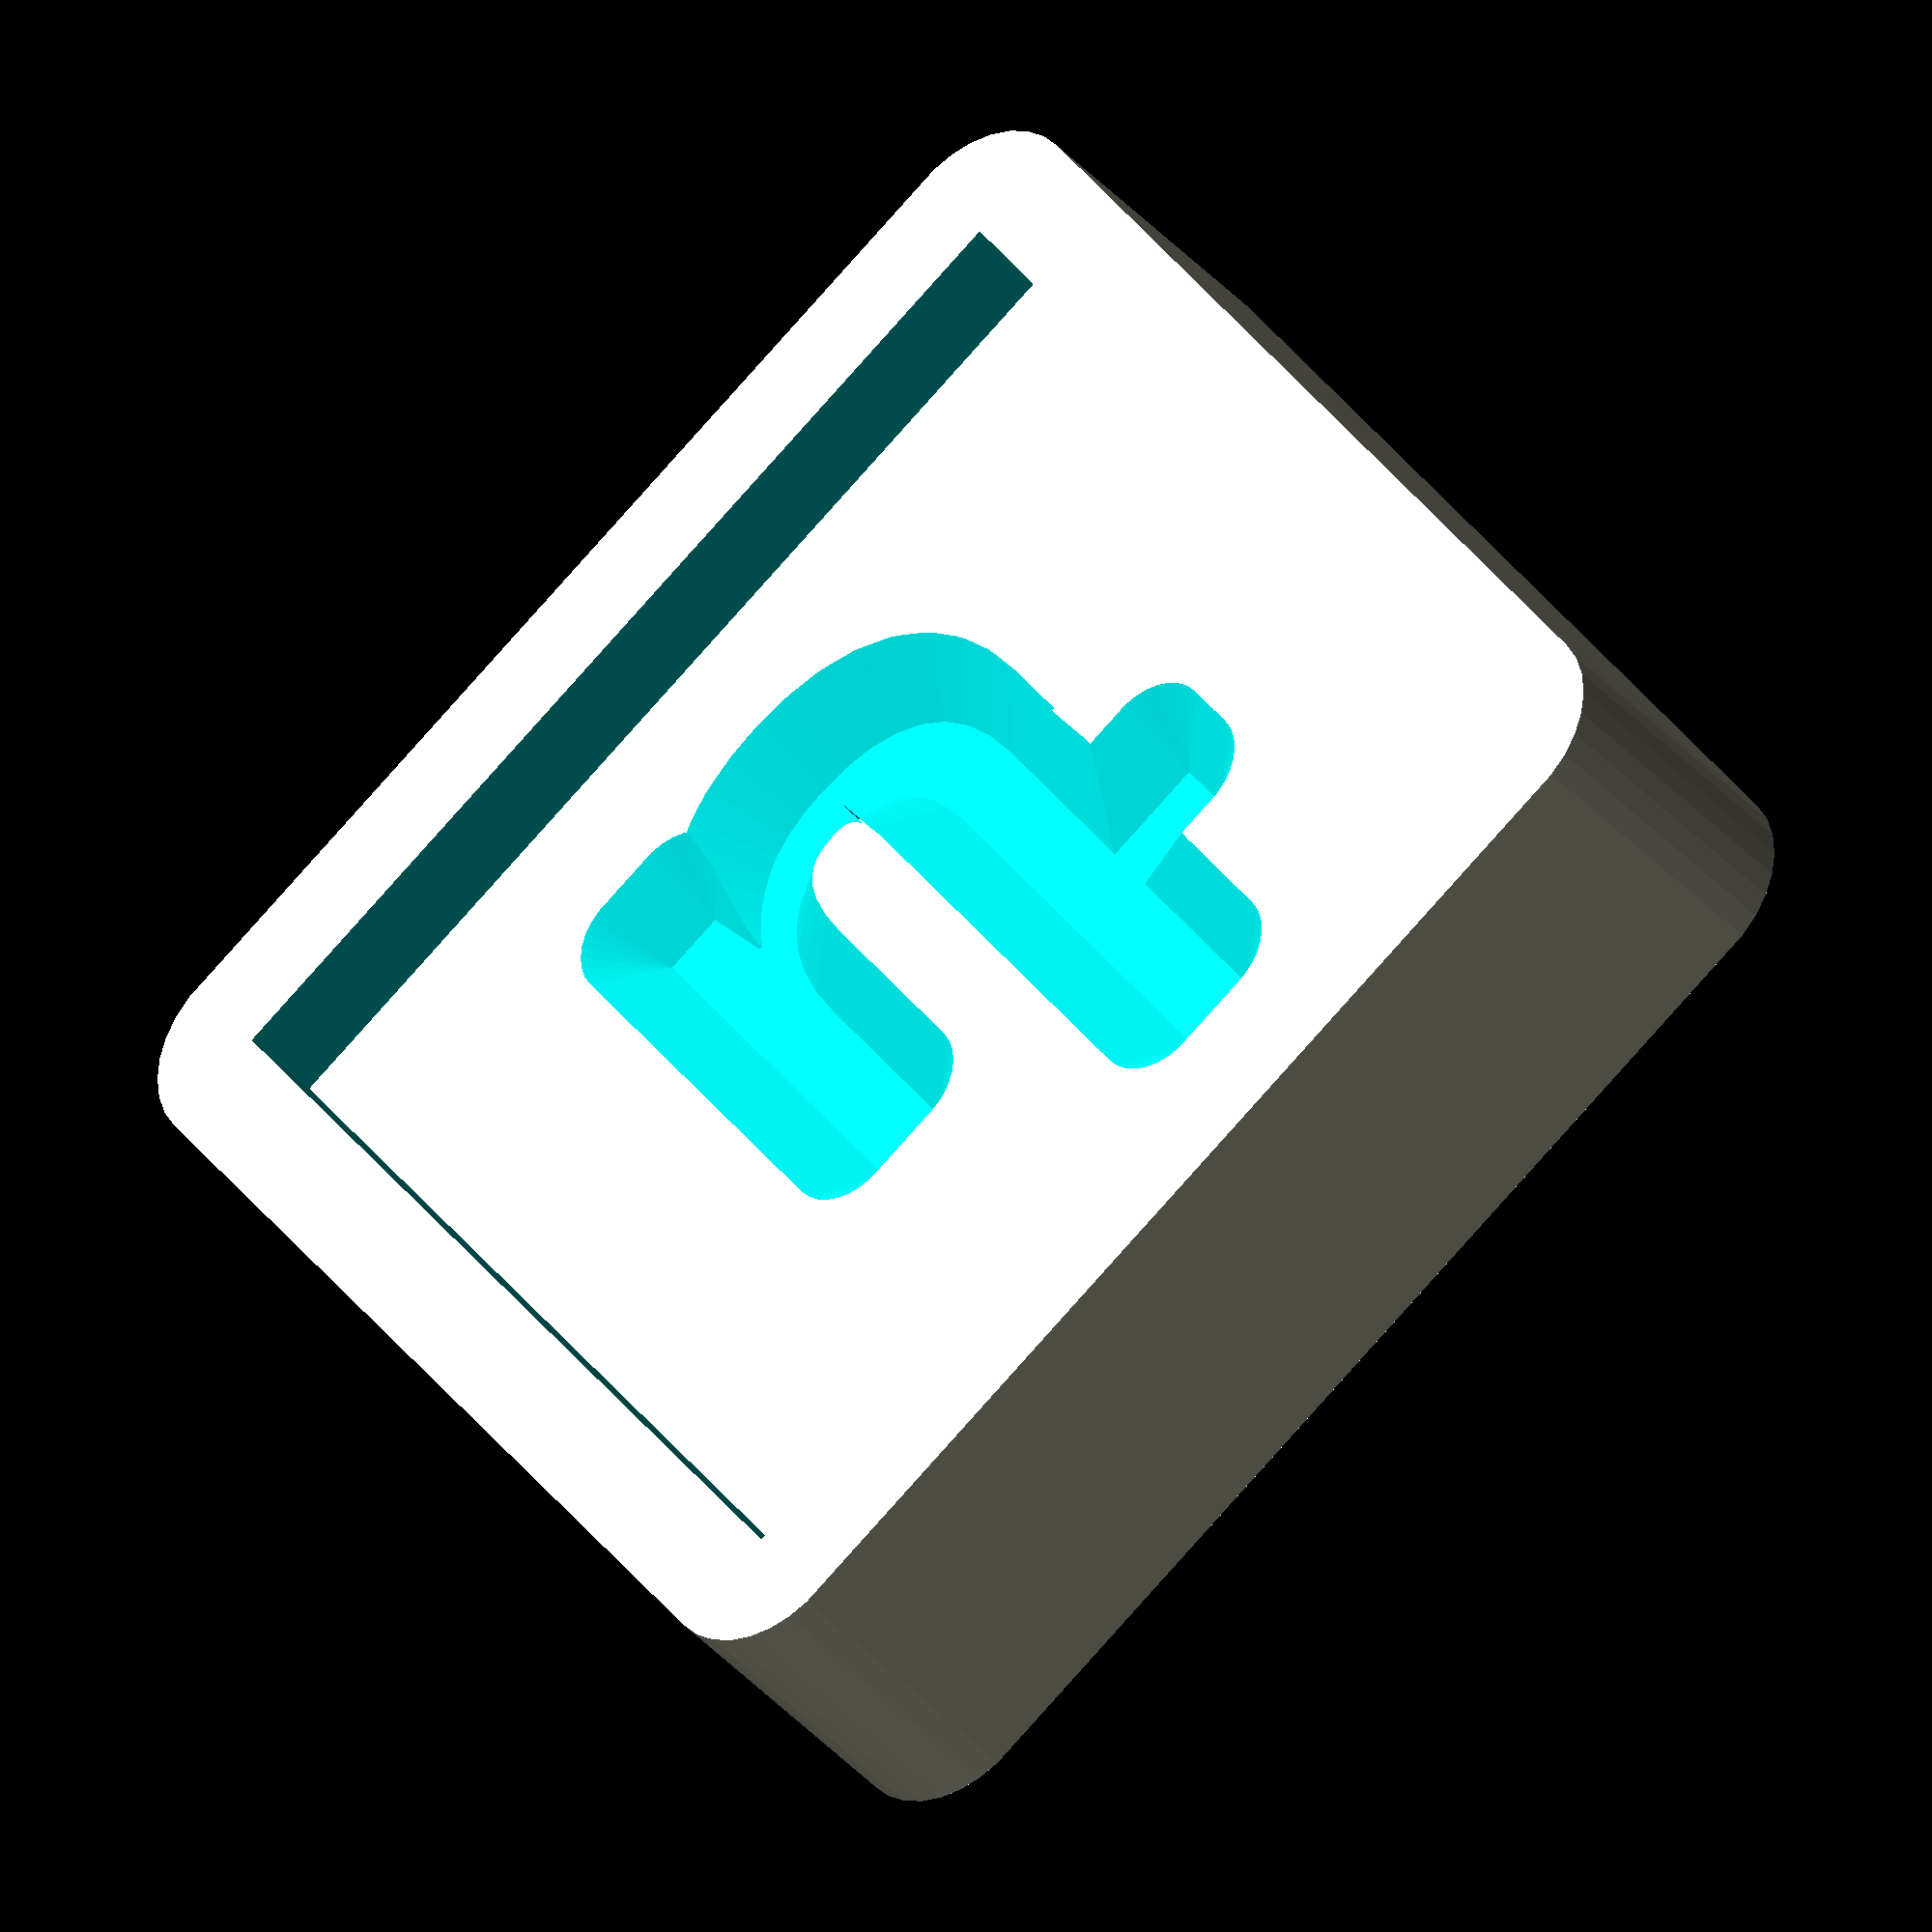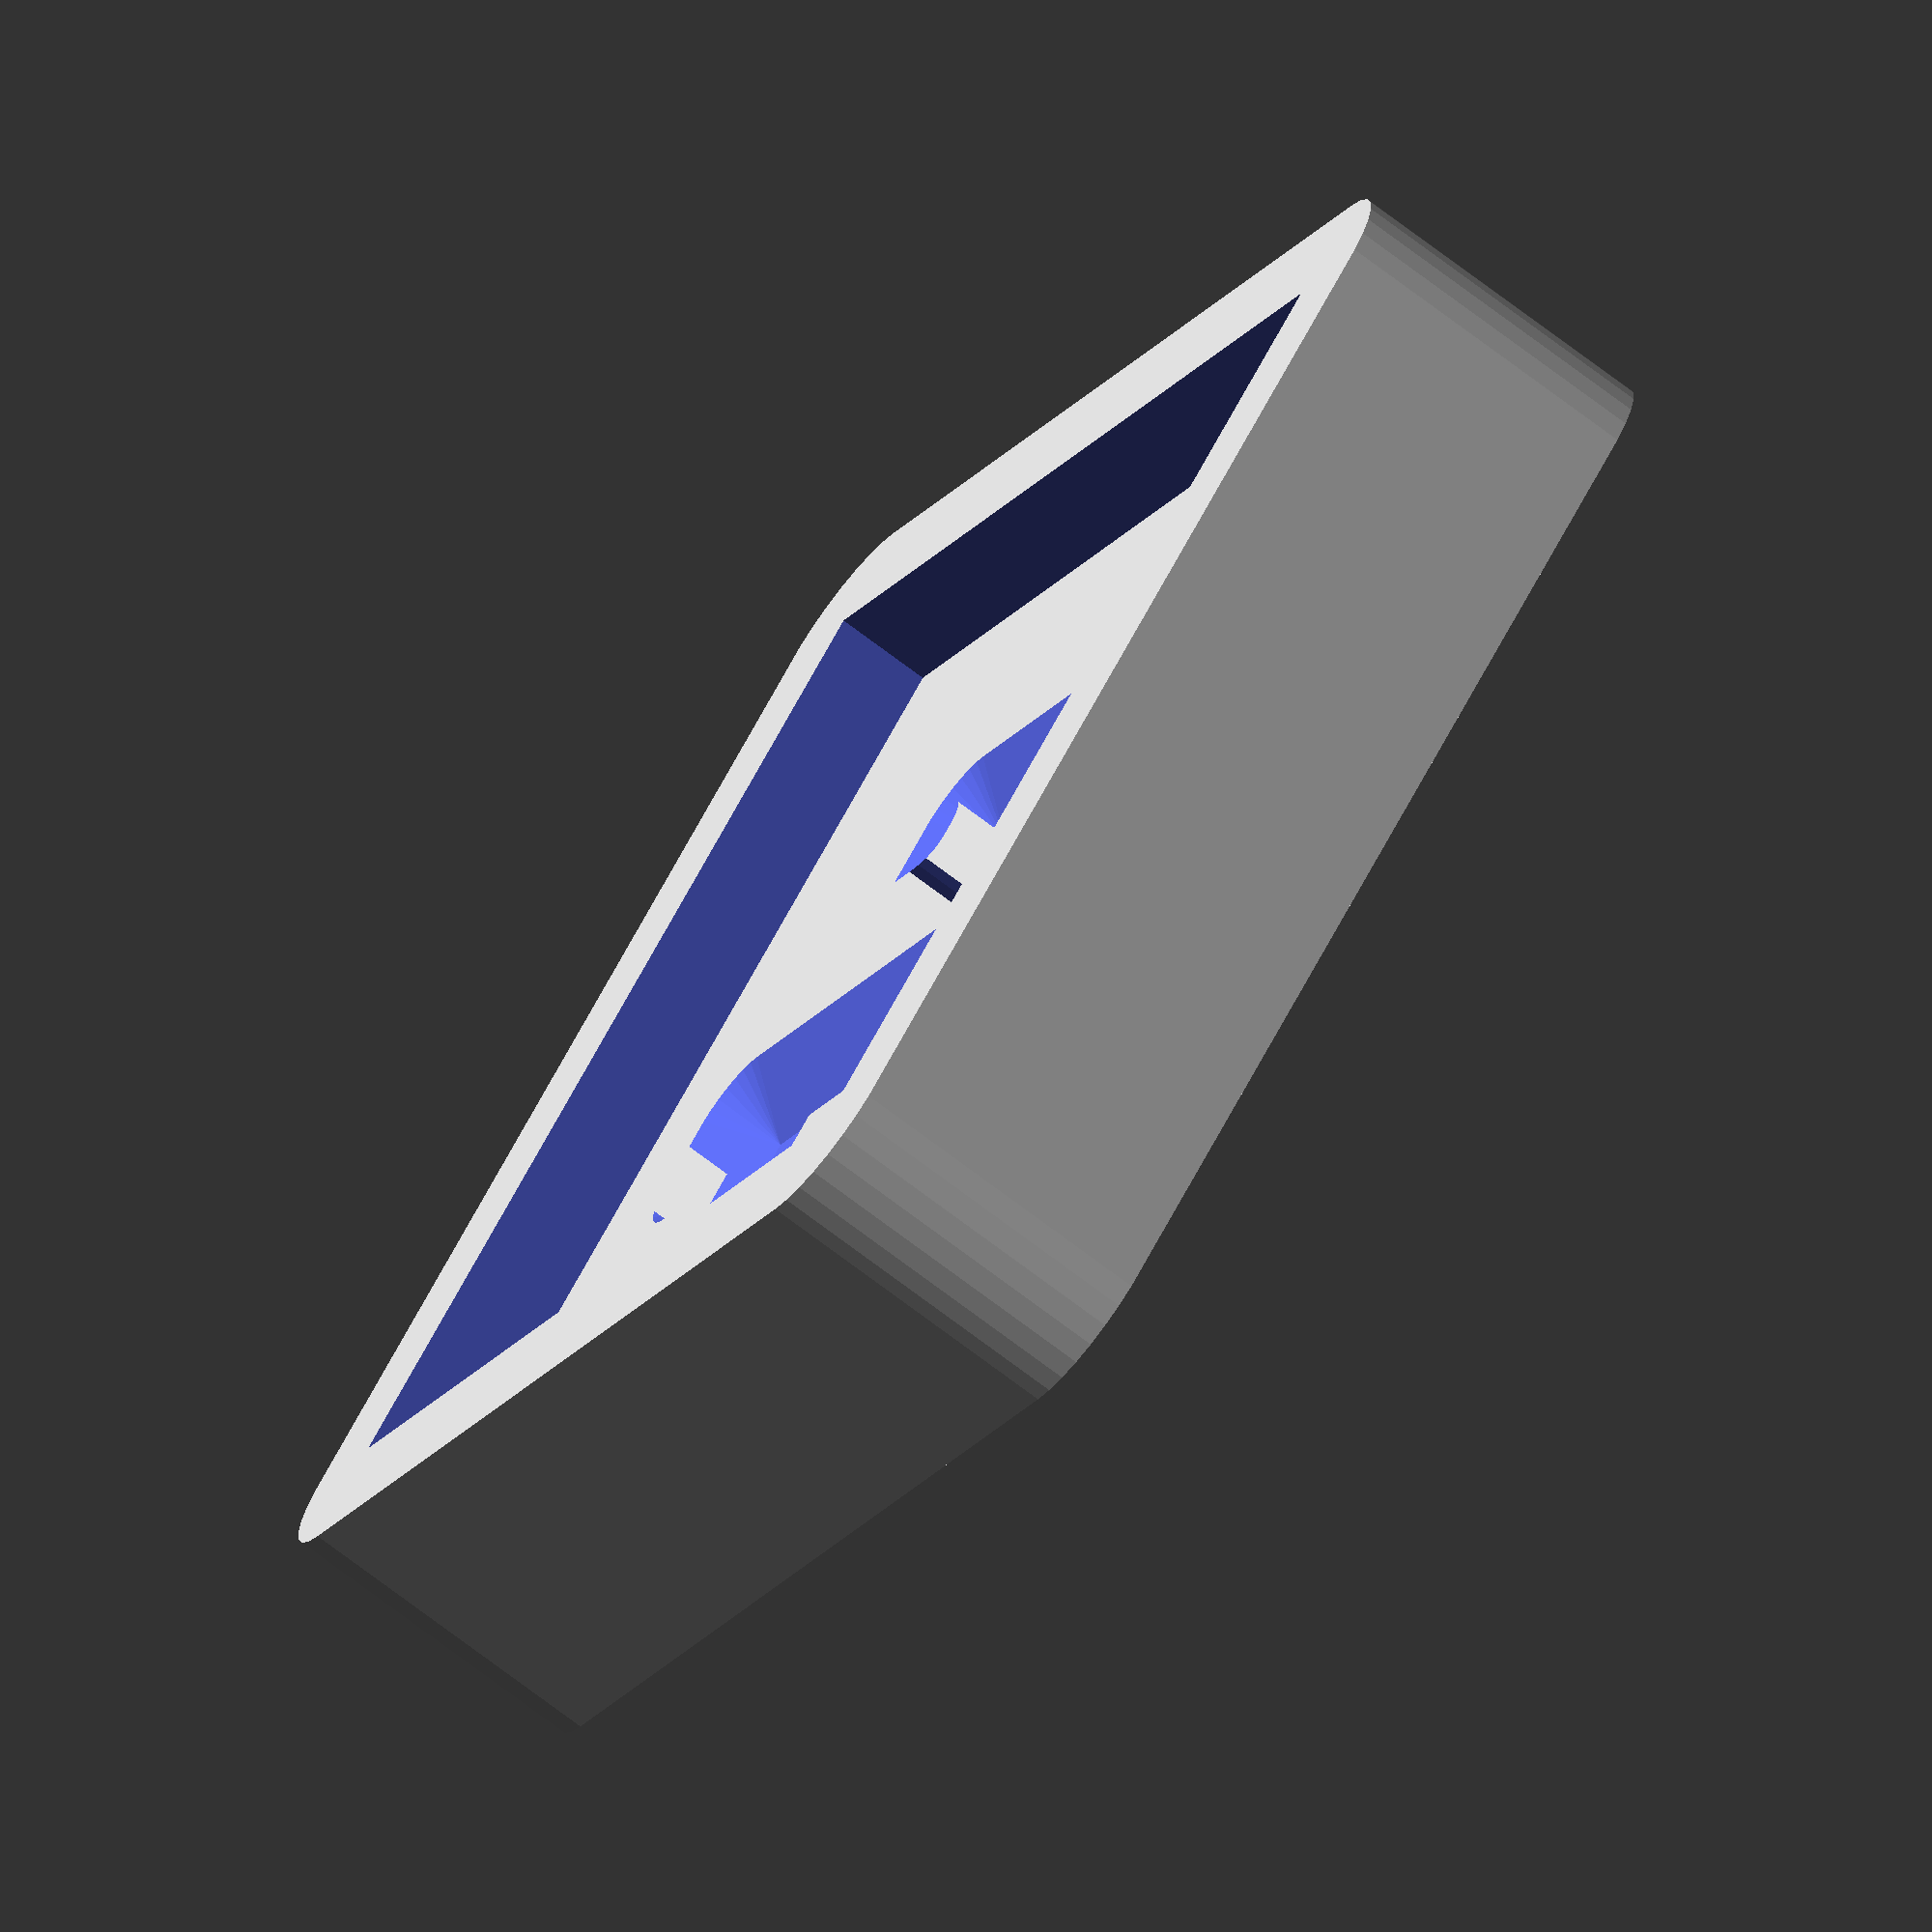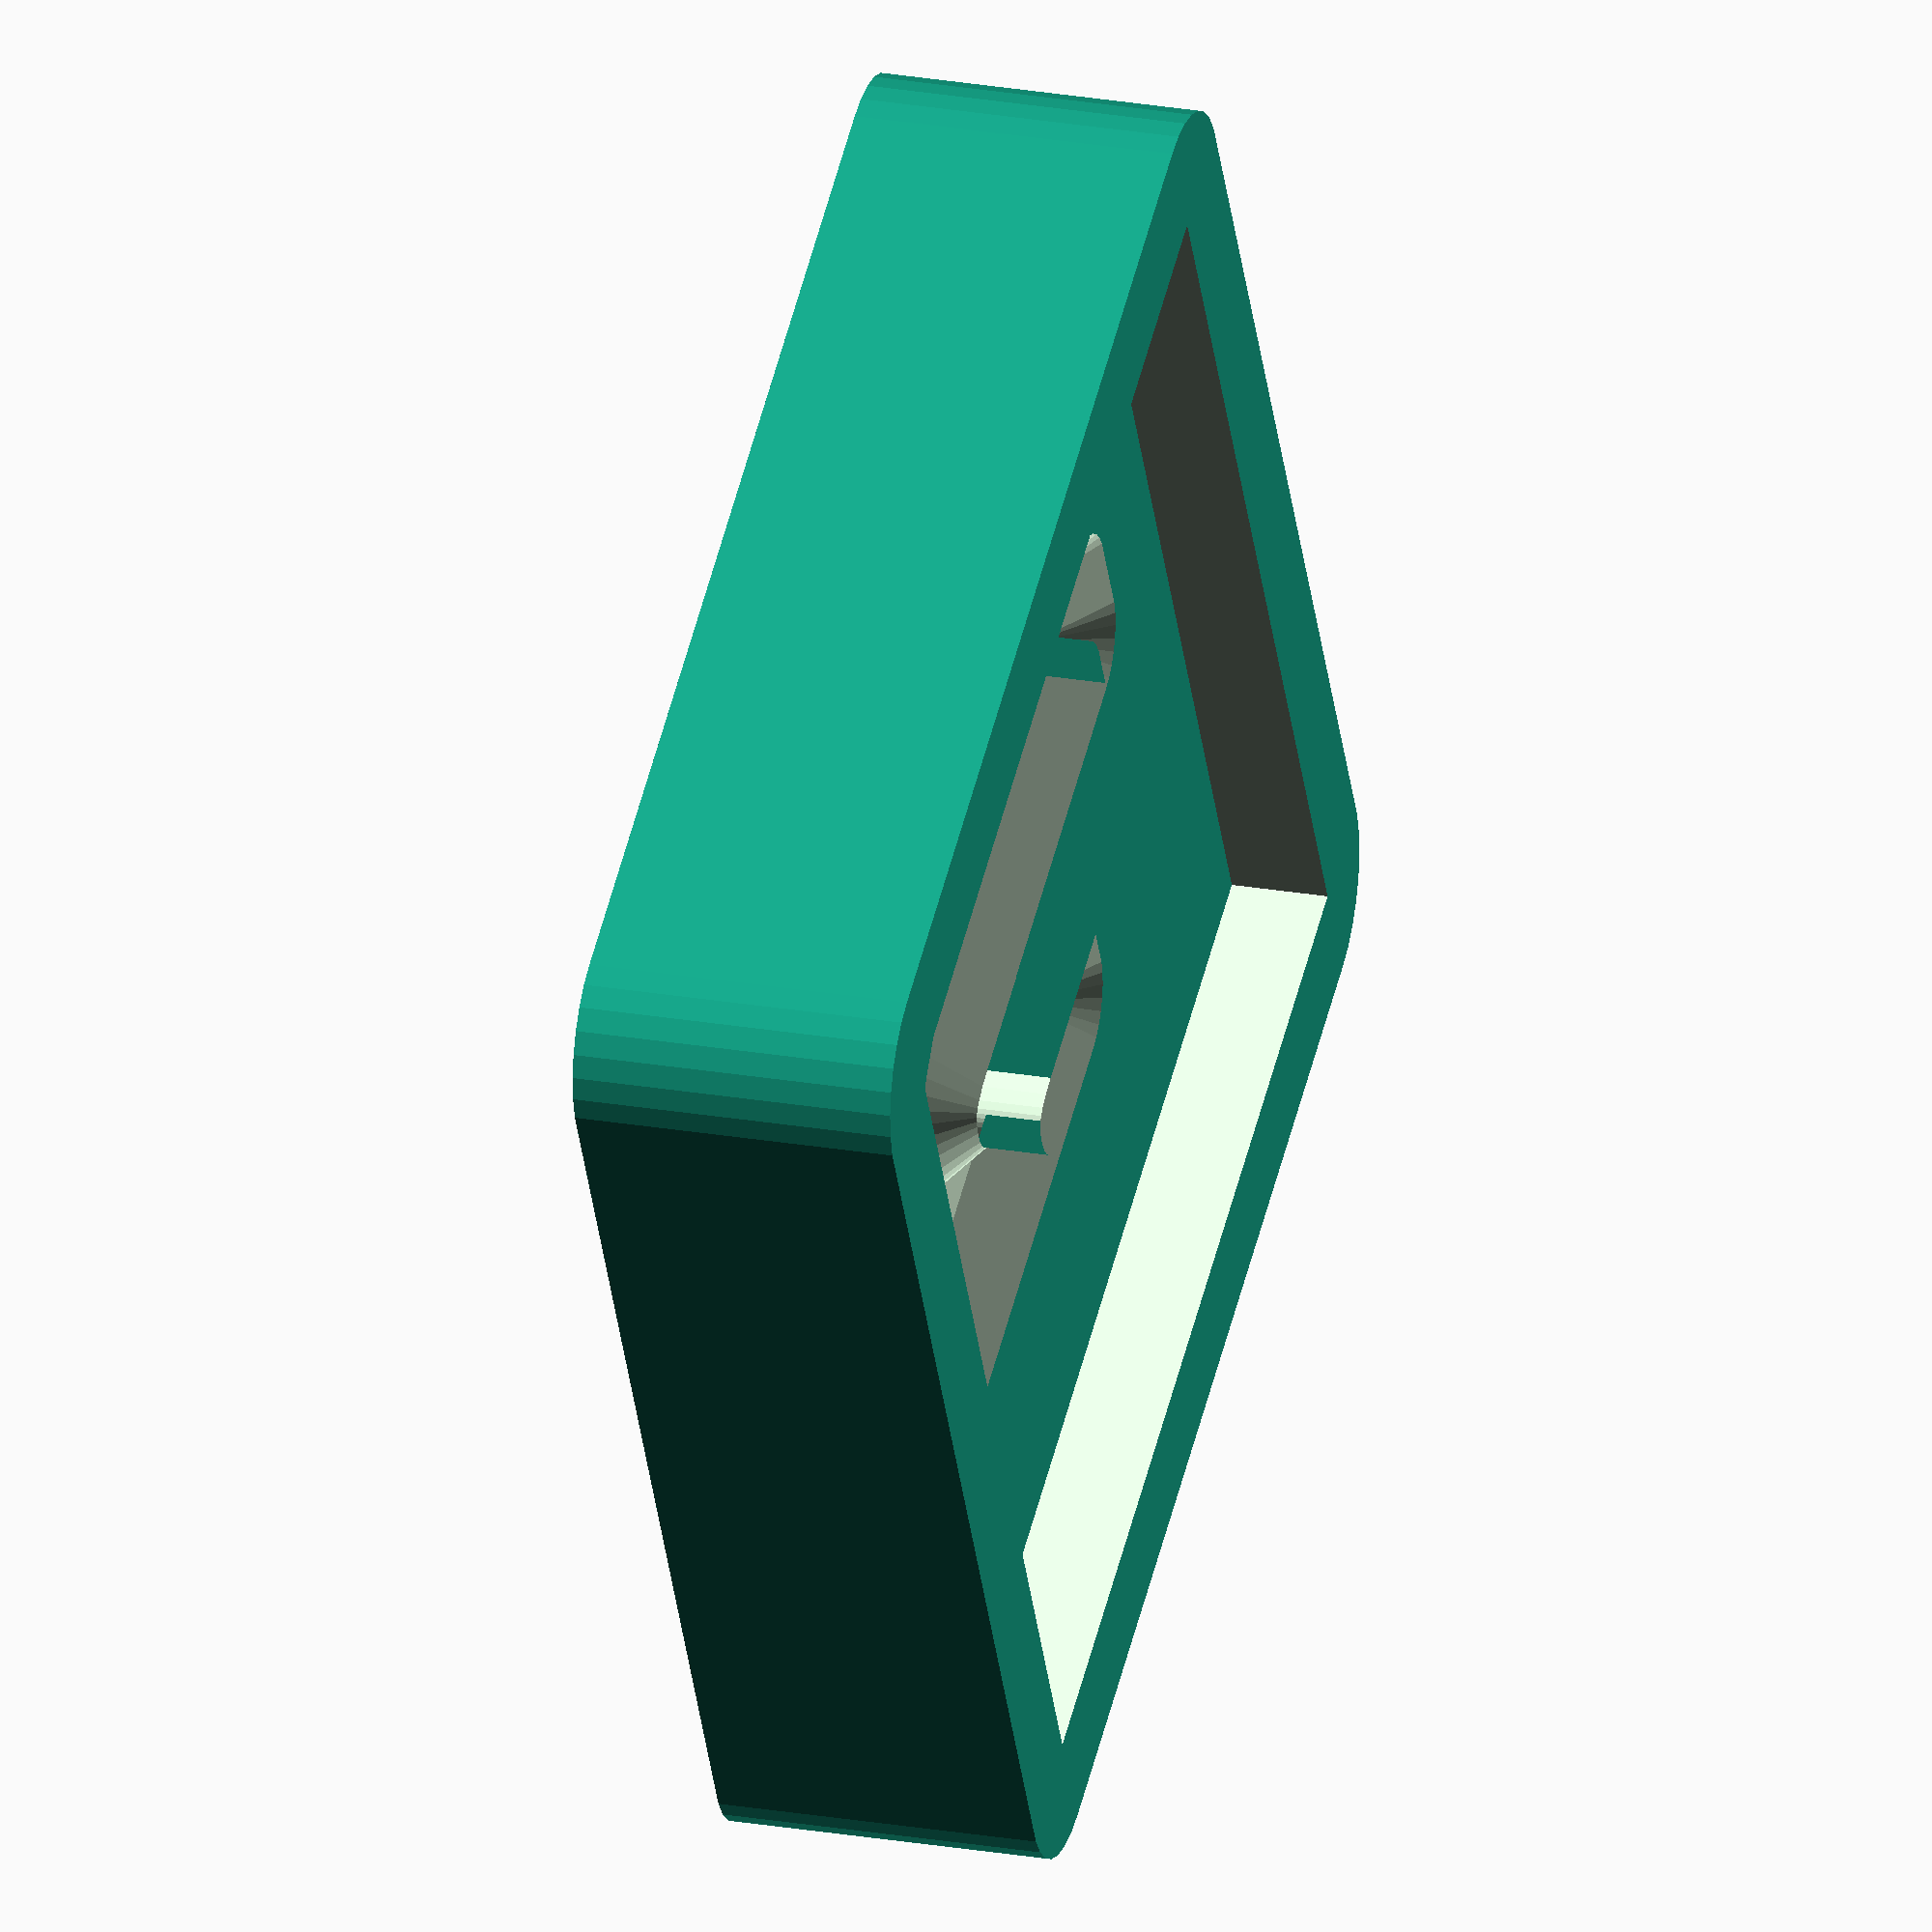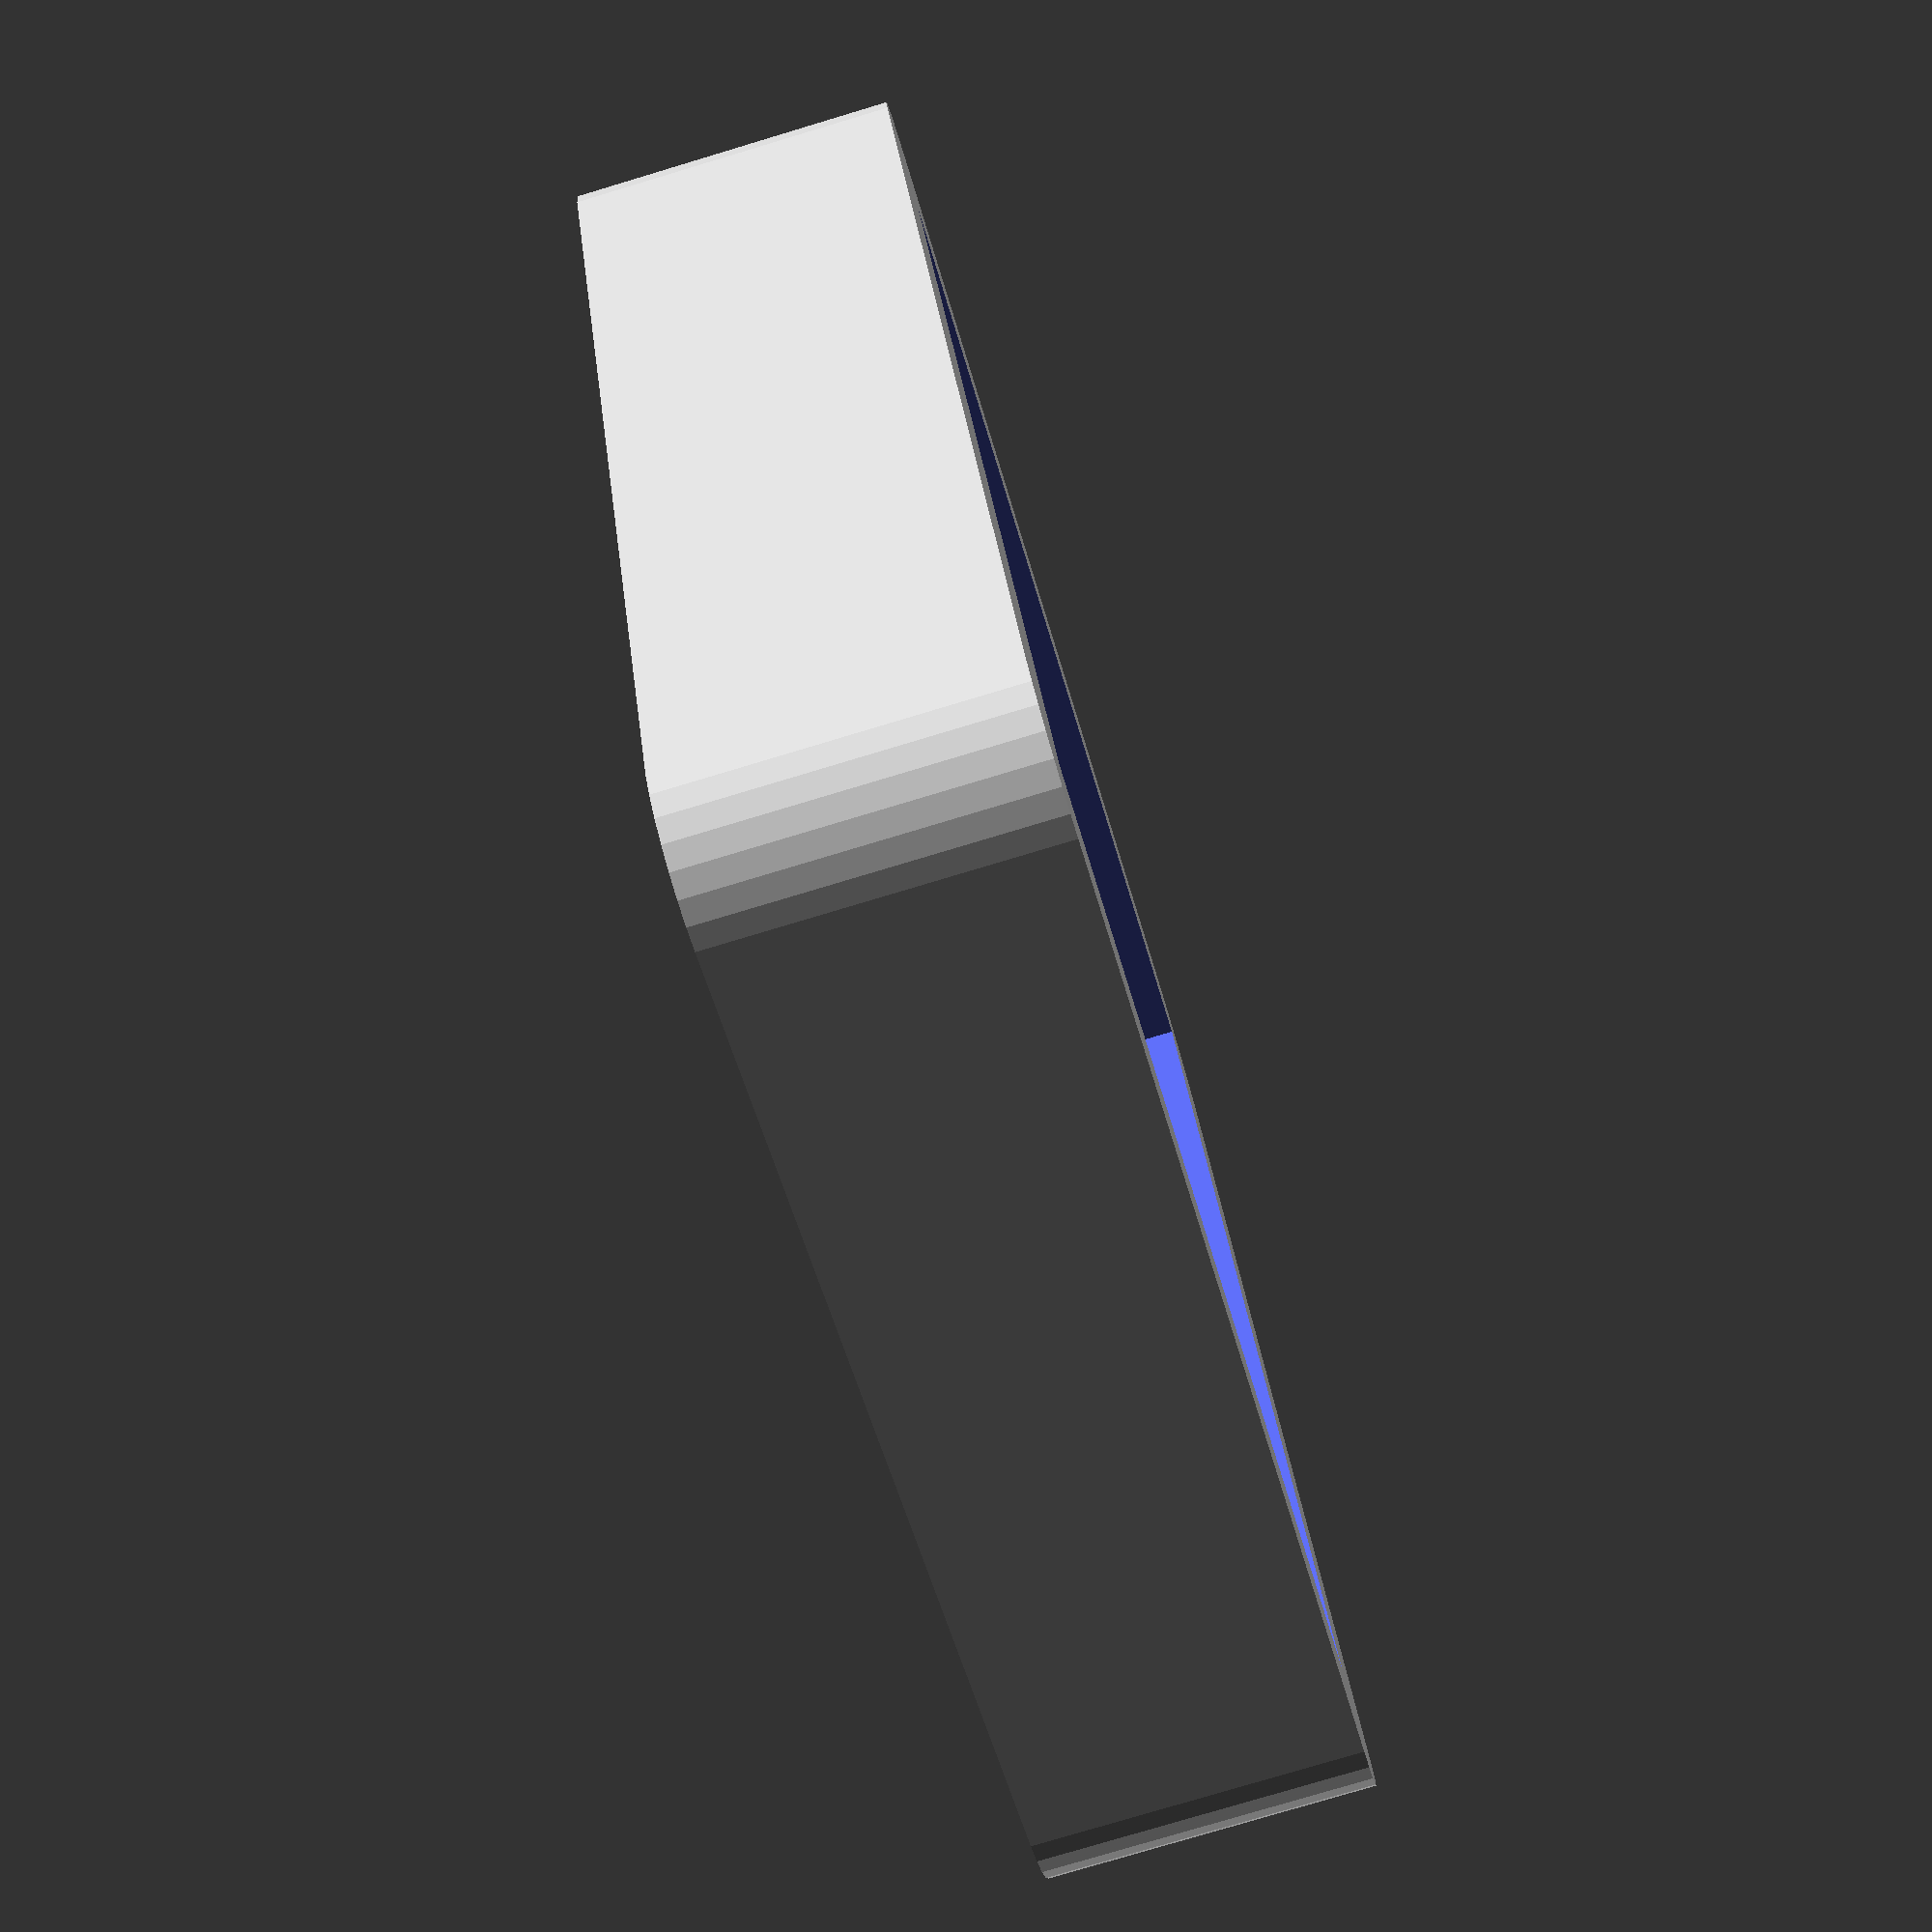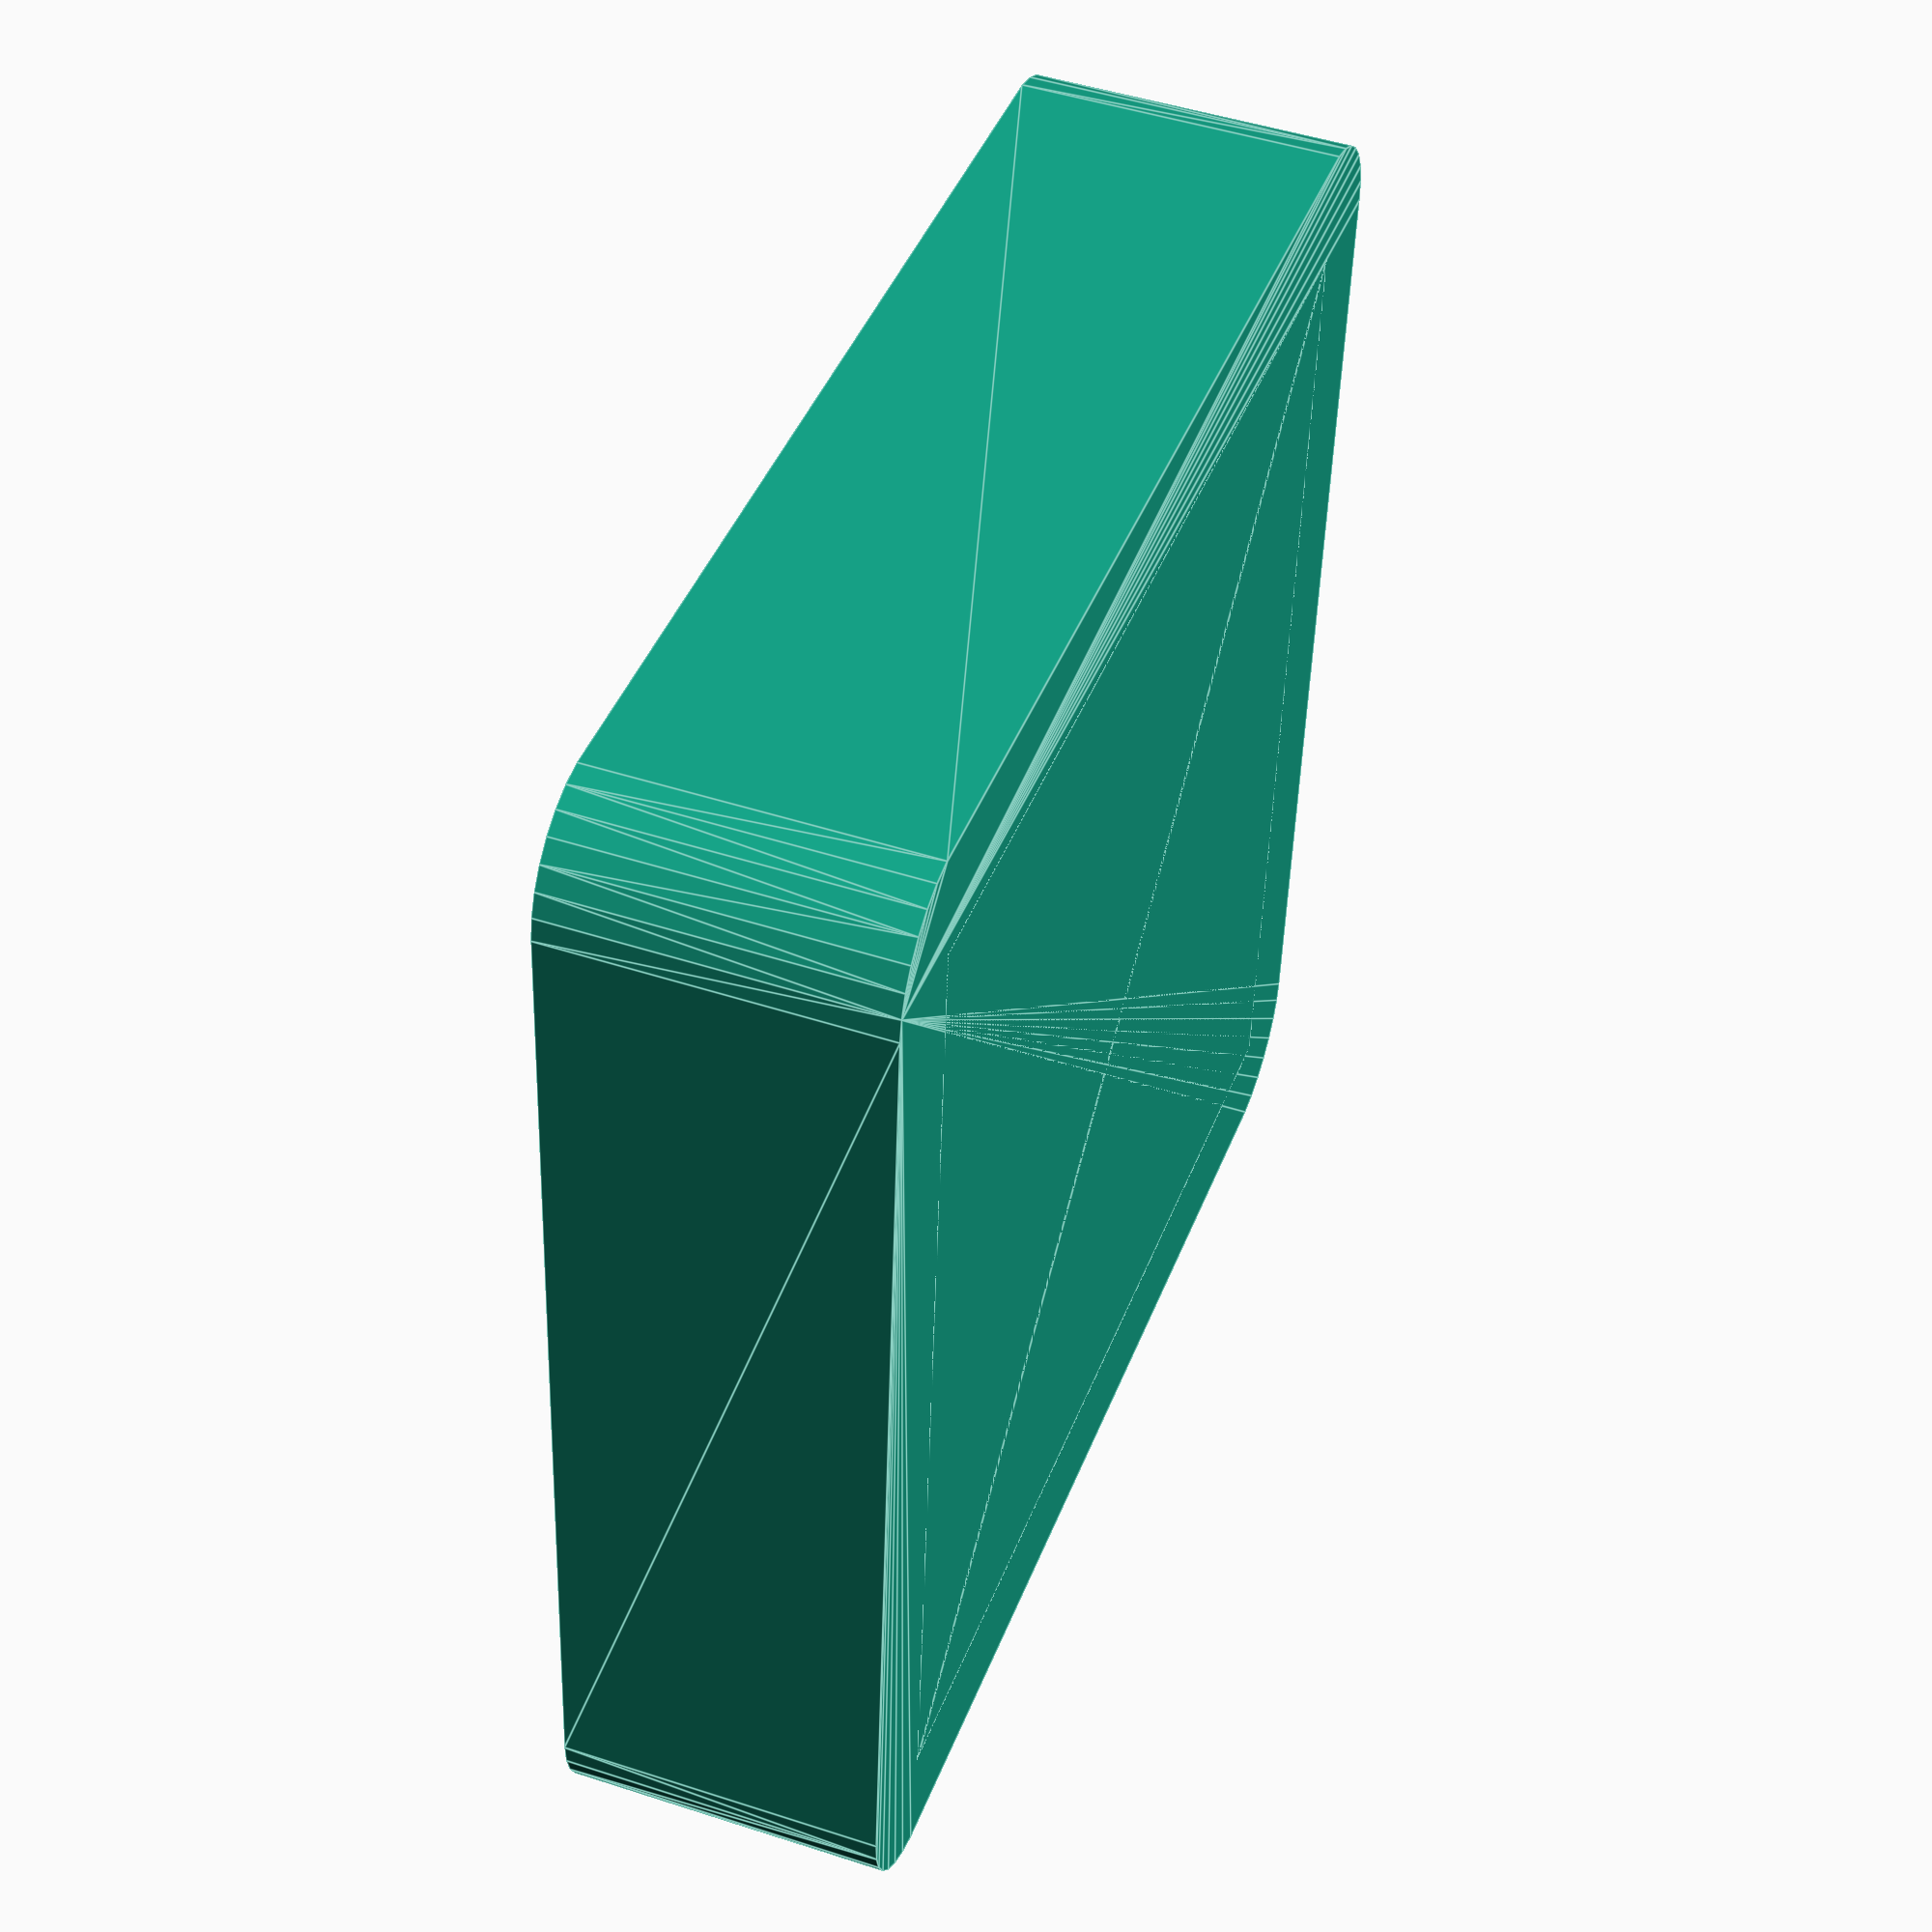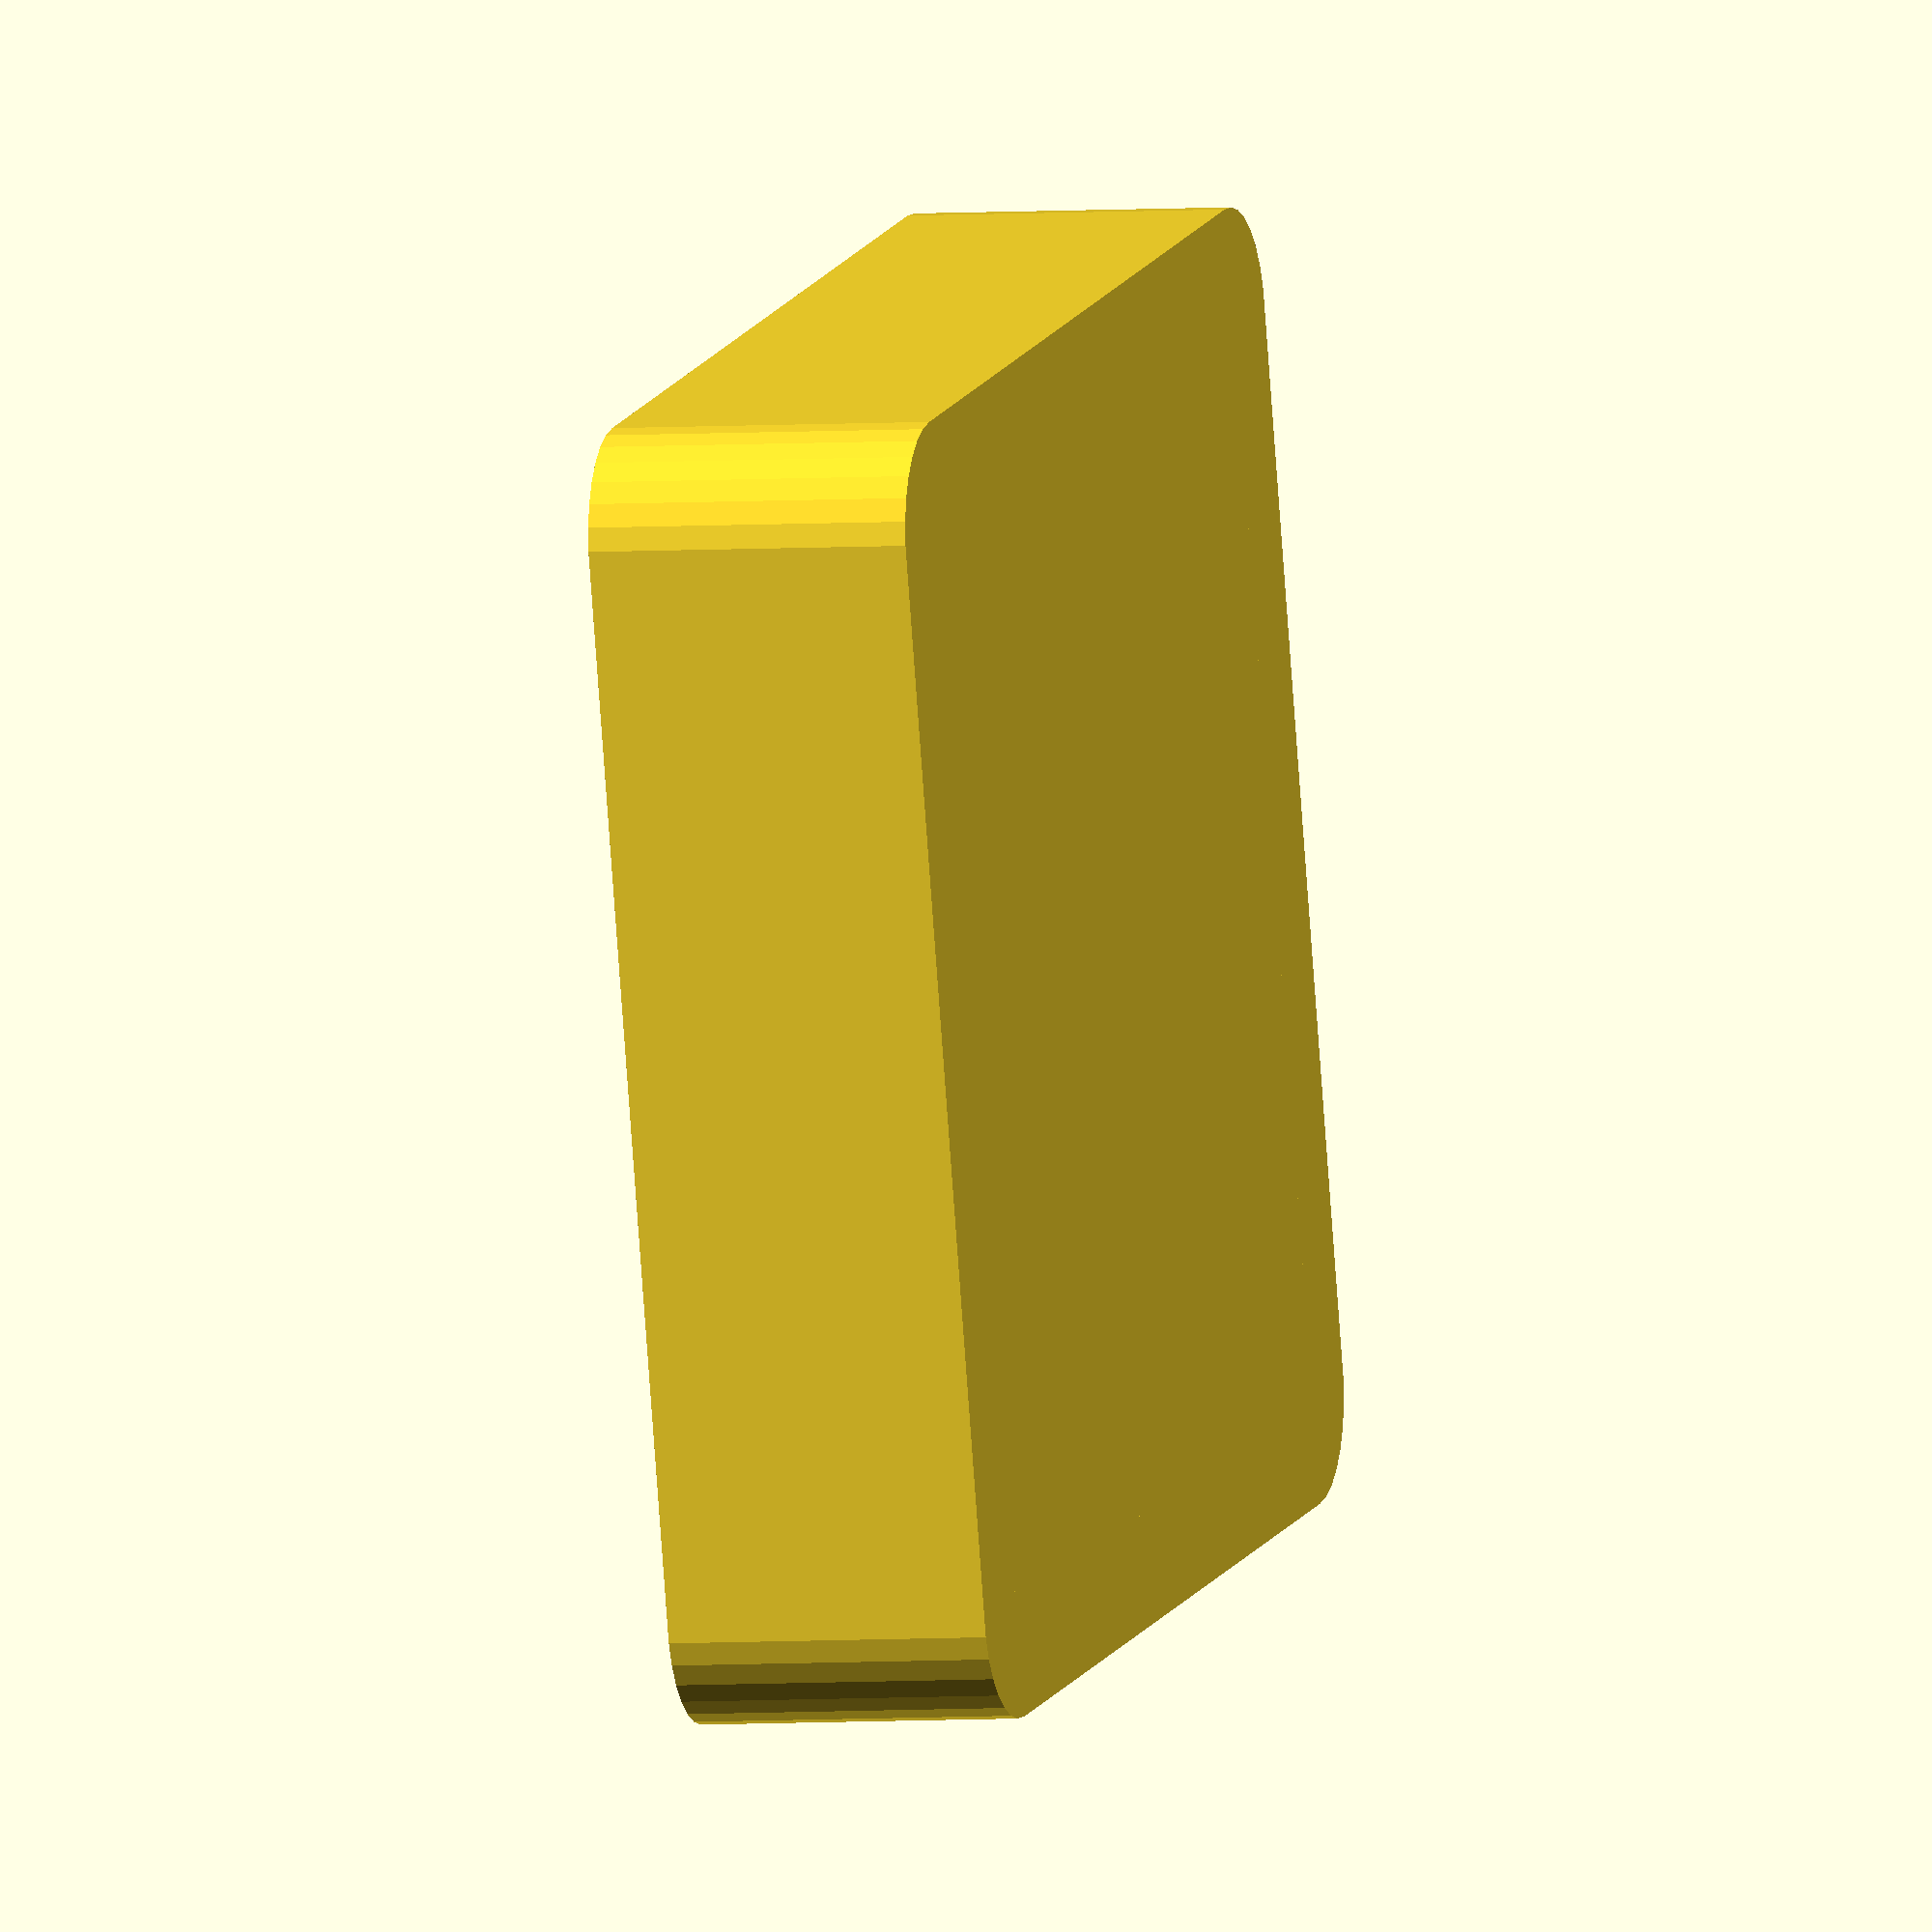
<openscad>
$fn=30;


difference(){
 minkowski(){
    linear_extrude(10){
        square(size=33, center=true);
    }

    cylinder(r=3.5,h=0.01);
}
    linear_extrude(10.1){
        square(size=33, center=true);
    }
}

 difference(){
    linear_extrude(6.99){
        square(size=33.1, center=true);
    }


    translate([0,0,5]){
        rotate(a=180,v=[0,0,1]){
            minkowski(){
                linear_extrude(2){
                    text(text="դ",
                         font="Noto Sans Armenian:style=Regular",
                         size=20,
                         valign="center",
                         halign="center");
                }
                cylinder(r1 = 0, r2 = 2, h = 2);
            }
        }
    }
 }

</openscad>
<views>
elev=36.7 azim=145.0 roll=35.3 proj=o view=solid
elev=71.9 azim=316.1 roll=52.7 proj=o view=wireframe
elev=155.4 azim=242.1 roll=254.0 proj=o view=solid
elev=79.0 azim=66.0 roll=286.7 proj=p view=wireframe
elev=132.1 azim=354.9 roll=69.9 proj=p view=edges
elev=183.8 azim=284.9 roll=73.7 proj=o view=solid
</views>
